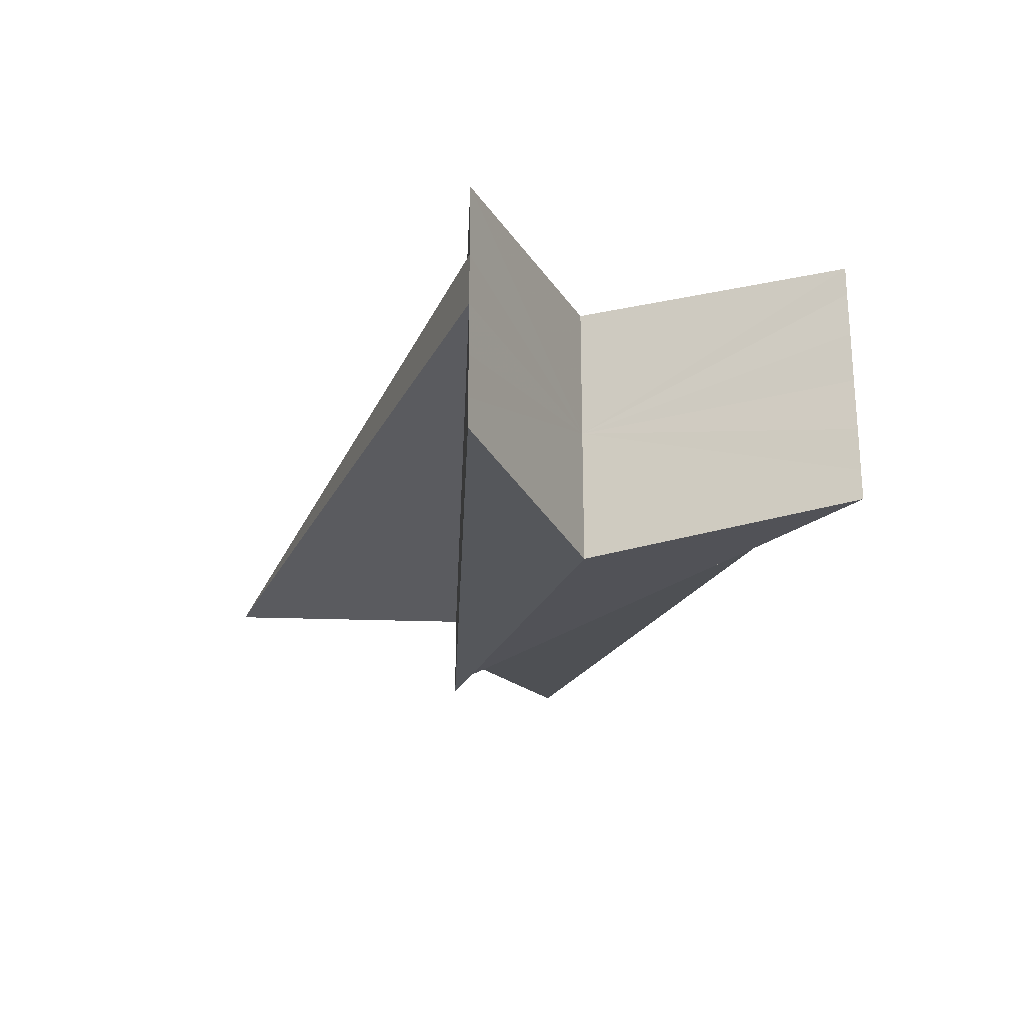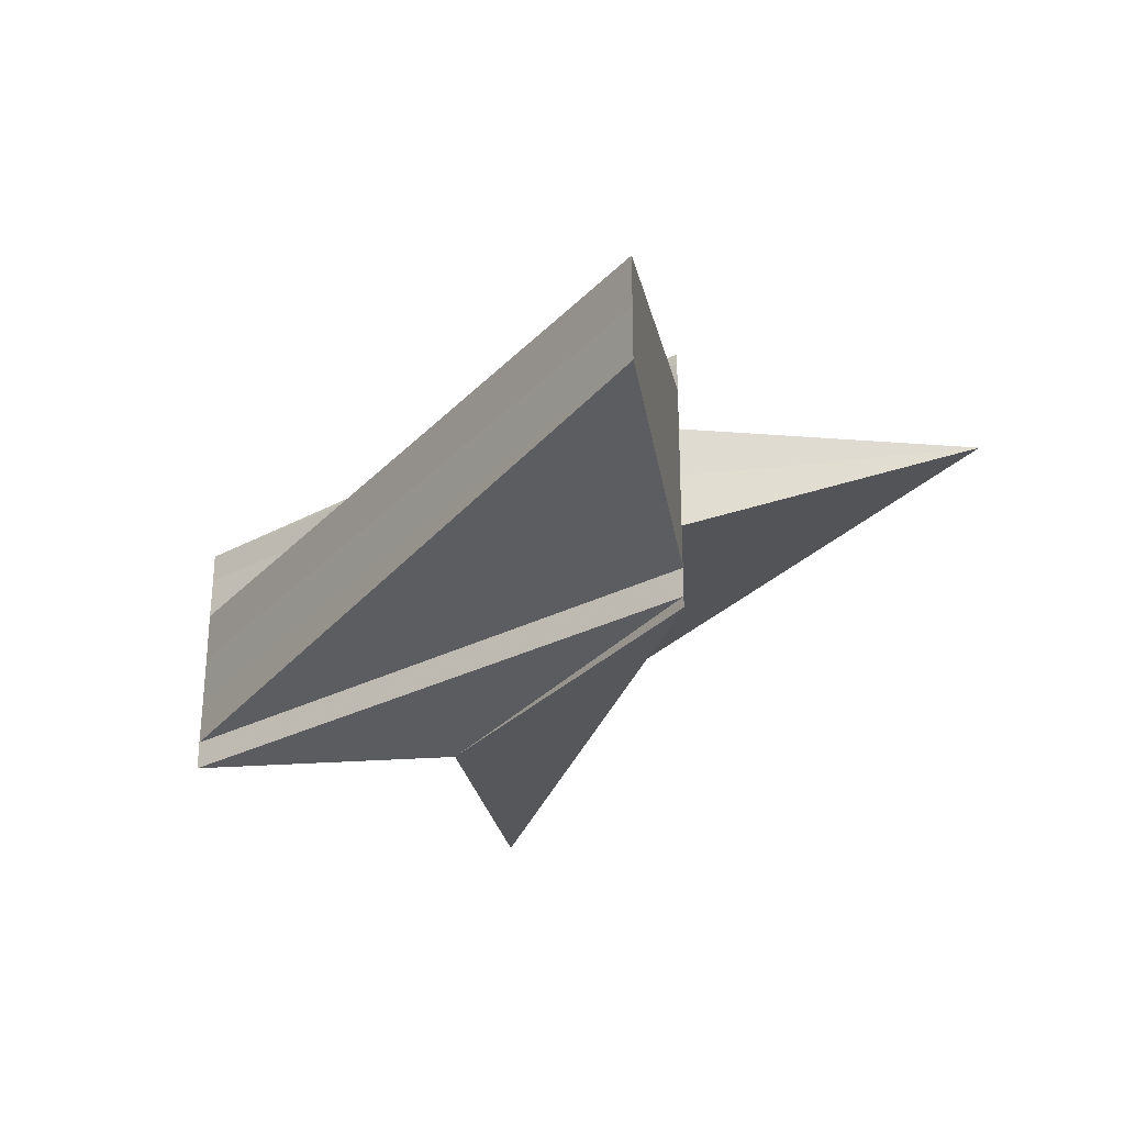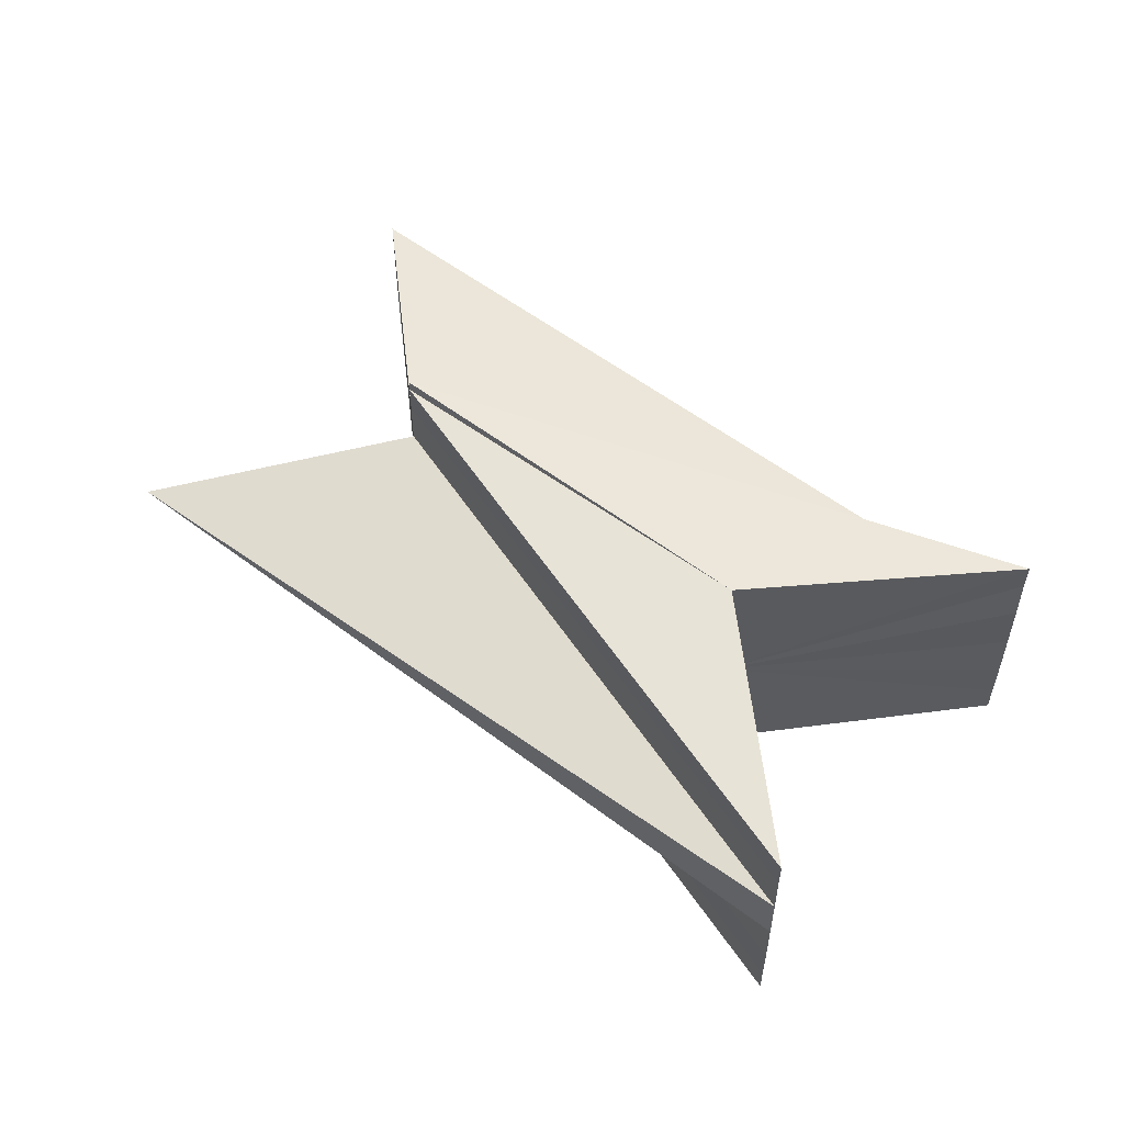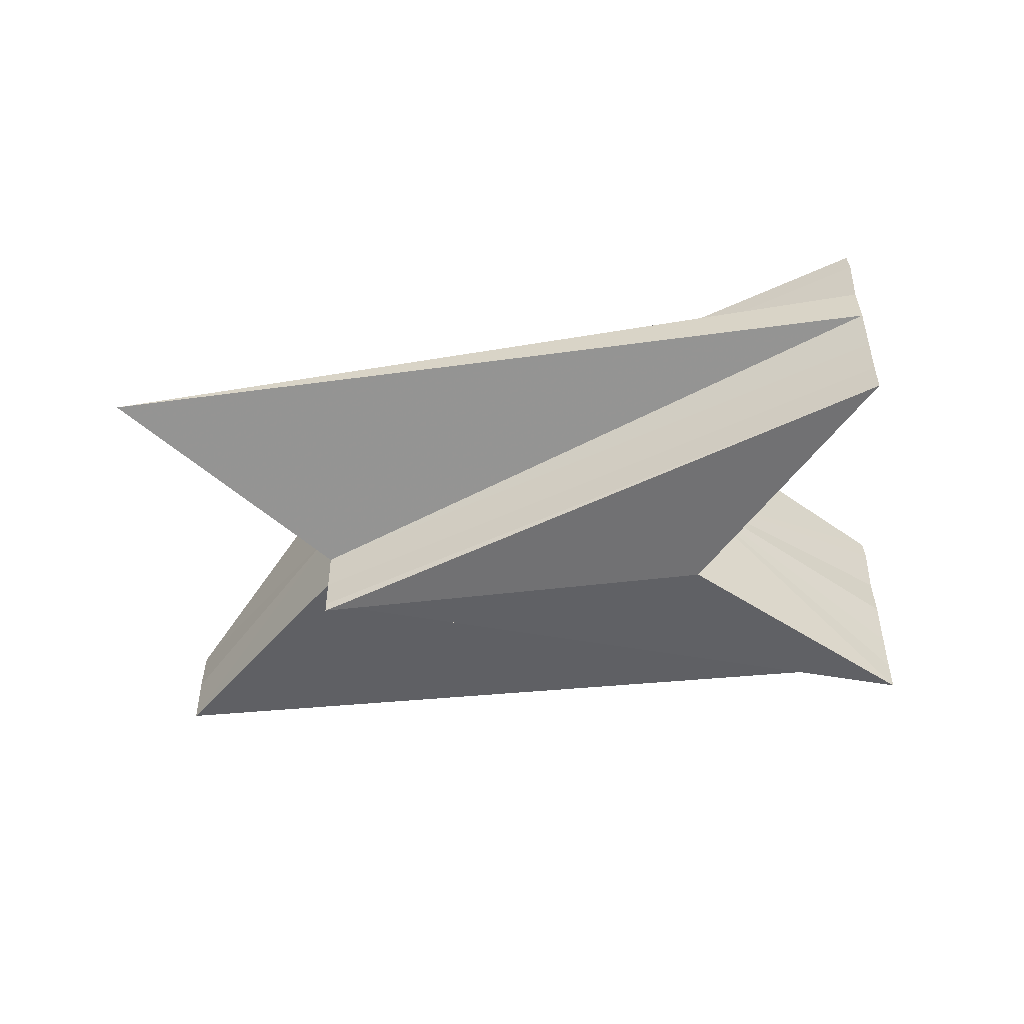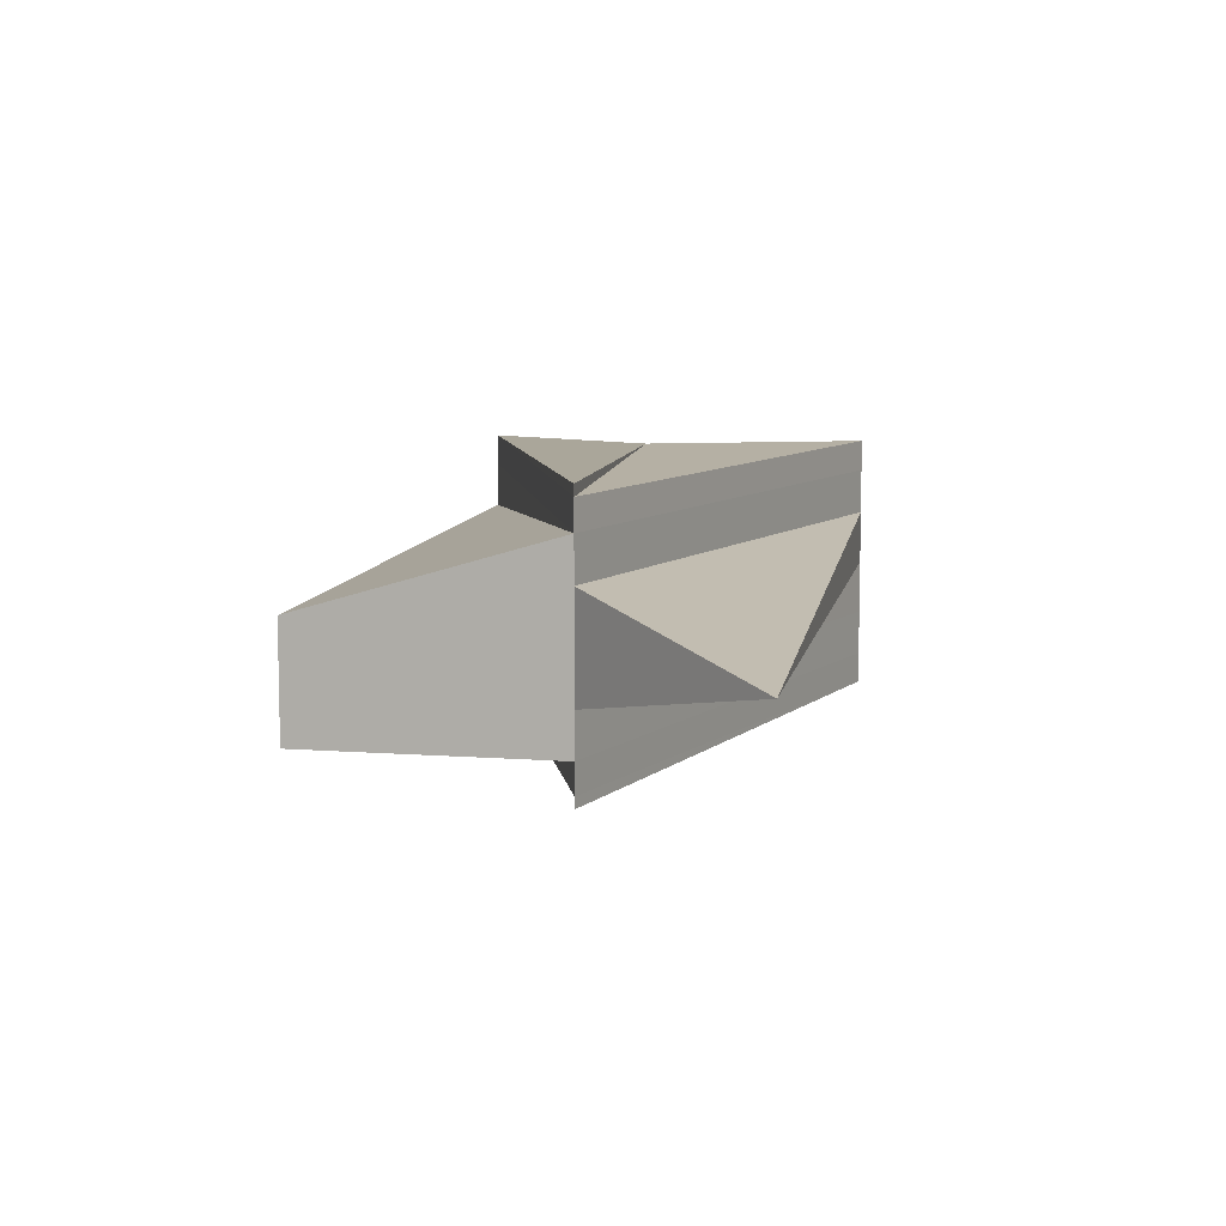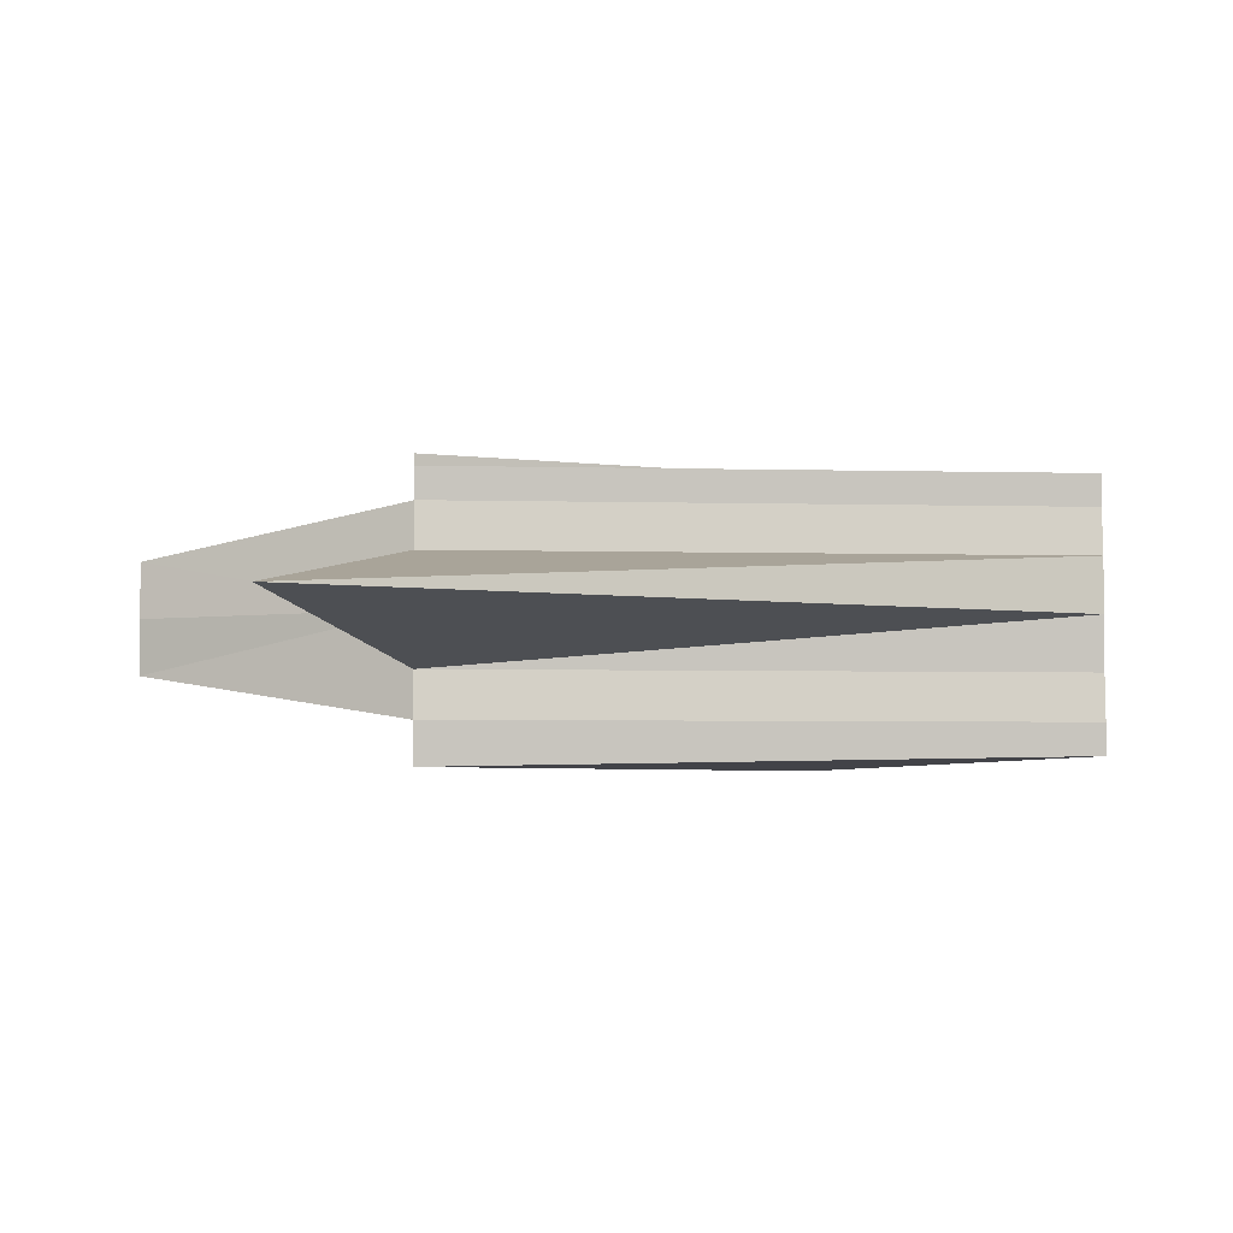
<metadata>
{"format":"obj","ext":"obj","renderer":"f3d","projection":"perspective","resolution":1024,"background":"white","views":[{"elev":-25.6,"azim":-156.2,"up":"+Z"},{"elev":-29.4,"azim":10.5,"up":"+Z"},{"elev":56.5,"azim":173.2,"up":"+Z"},{"elev":-53.1,"azim":143.2,"up":"+Z"},{"elev":8.8,"azim":54.8,"up":"+Z"},{"elev":-4.7,"azim":112.2,"up":"+Z"}]}
</metadata>
<code>
o 30771
v 2249 1879 10.25
v 2249 1879 10.25
v 2249 1879 10.25
v 2249 1879 10.25
v 2249 1879 10.25
v 2249 1879 10.25
v 2249 1879 10.25
v 2249 1879 10.25
v 2249 1879 10.25
v 2249 1879 10.26
v 2249 1879 10.25
v 2249 1879 10.25
v 2249 1879 10.25
v 2249 1879 10.25
v 2249 1879 10.25
v 2249 1879 10.25
v 2249 1879 10.25
v 2249 1879 10.25
v 2249 1879 10.25
v 2249 1879 10.25
v 2249 1879 10.25
v 2249 1879 10.25
v 2249 1879 10.26
v 2249 1879 10.25
v 2249 1879 10.25
v 2249 1879 10.26
v 2249 1879 10.26
v 2249 1879 10.26
v 2249 1879 10.26
v 2249 1879 10.26
v 2249 1879 10.26
v 2249 1879 10.26
v 2249 1879 10.26
v 2249 1879 10.26
v 2249 1879 10.26
v 2249 1879 10.26
v 2249 1879 10.26
v 2249 1879 10.26
v 2249 1879 10.26
v 2249 1879 10.26
v 2249 1879 10.25
v 2249 1879 10.26
v 2249 1879 10.25
v 2249 1879 10.25
v 2249 1879 10.26
v 2249 1879 10.25
v 2249 1879 10.26
v 2249 1879 10.26
v 2249 1879 10.26
v 2249 1879 10.26
v 2249 1879 10.26
v 2249 1879 10.26
v 2249 1879 10.26
v 2249 1879 10.26
v 2249 1879 10.26
v 2249 1879 10.26
v 2249 1879 10.26
v 2249 1879 10.26
v 2249 1879 10.26
v 2249 1879 10.26
v 2249 1879 10.26
v 2249 1879 10.26
v 2249 1879 10.26
v 2249 1879 10.25
v 2249 1879 10.25
v 2249 1879 10.26
v 2249 1879 10.25
v 2249 1879 10.26
v 2249 1879 10.26
v 2249 1879 10.26
v 2249 1879 10.26
v 2249 1879 10.26
v 2249 1879 10.25
v 2249 1879 10.25
v 2249 1879 10.26
v 2249 1879 10.26
v 2249 1879 10.26
v 2249 1879 10.25
v 2249 1879 10.26
v 2249 1879 10.26
v 2249 1879 10.25
v 2249 1879 10.25
v 2249 1879 10.26
v 2249 1879 10.26
v 2249 1879 10.26
v 2249 1879 10.25
v 2249 1879 10.26
v 2249 1879 10.26
f 1 2 3
f 4 2 5
f 6 7 3
f 8 7 9
f 10 9 3
f 11 8 12
f 13 11 14
f 11 15 16
f 14 17 18
f 19 17 20
f 21 17 22
f 23 19 21
f 22 24 25
f 26 27 23
f 28 29 26
f 30 29 31
f 32 30 28
f 33 34 32
f 35 30 36
f 36 37 38
f 39 40 35
f 41 42 39
f 43 44 41
f 44 45 46
f 45 47 48
f 47 34 49
f 34 50 51
f 50 52 53
f 54 52 55
f 10 53 55
f 56 57 55
f 58 57 59
f 60 61 53
f 60 62 61
f 60 63 62
f 60 64 63
f 60 16 64
f 60 65 16
f 66 67 65
f 66 68 69
f 60 69 70
f 60 70 71
f 60 71 72
f 60 72 73
f 60 73 74
f 60 74 9
f 75 76 77
f 76 78 79
f 80 81 82
f 80 83 81
f 80 84 83
f 80 85 84
f 80 86 87
f 80 87 88

</code>
